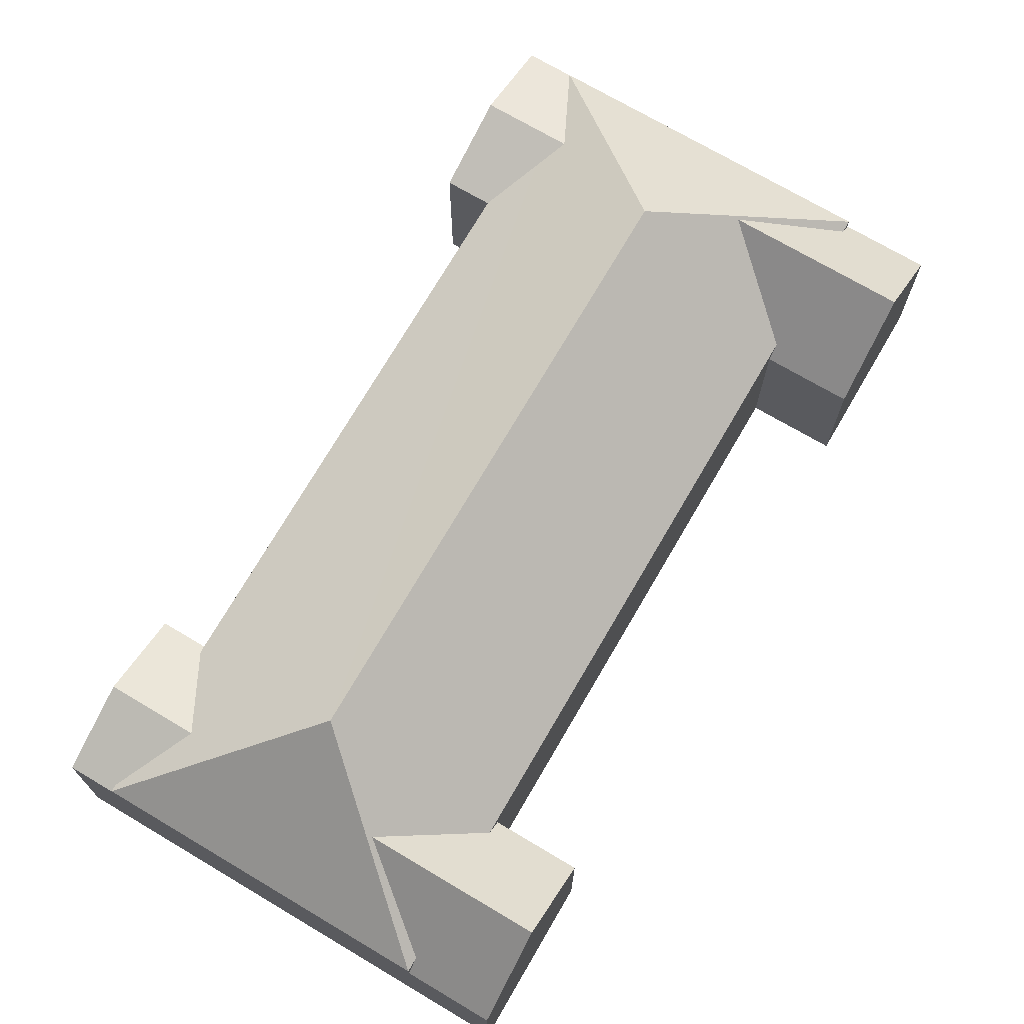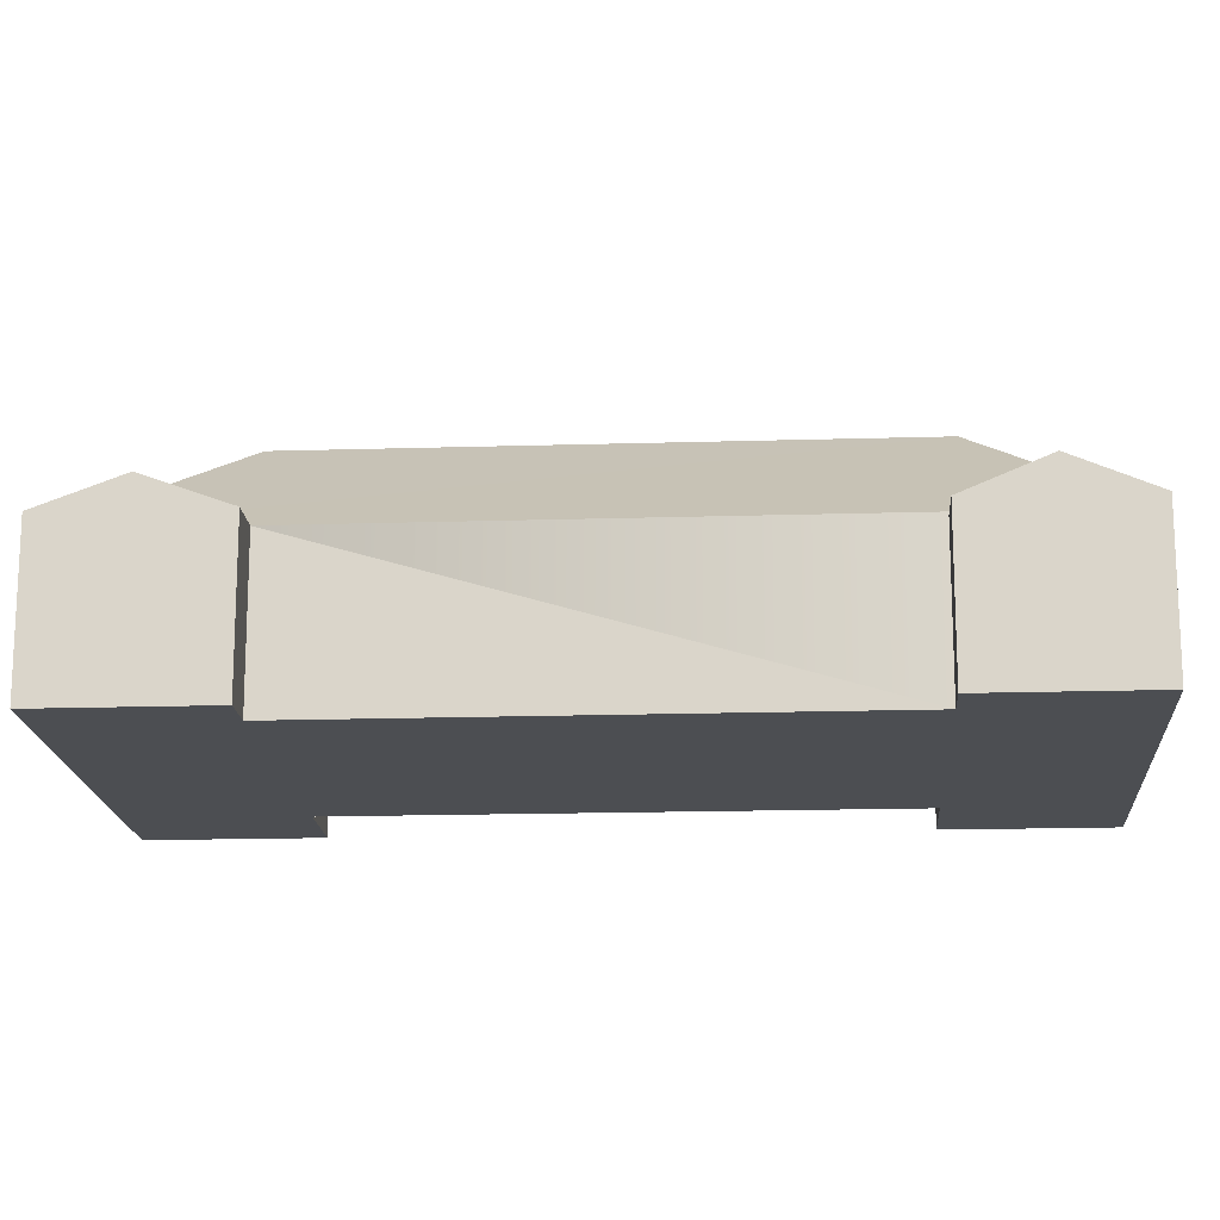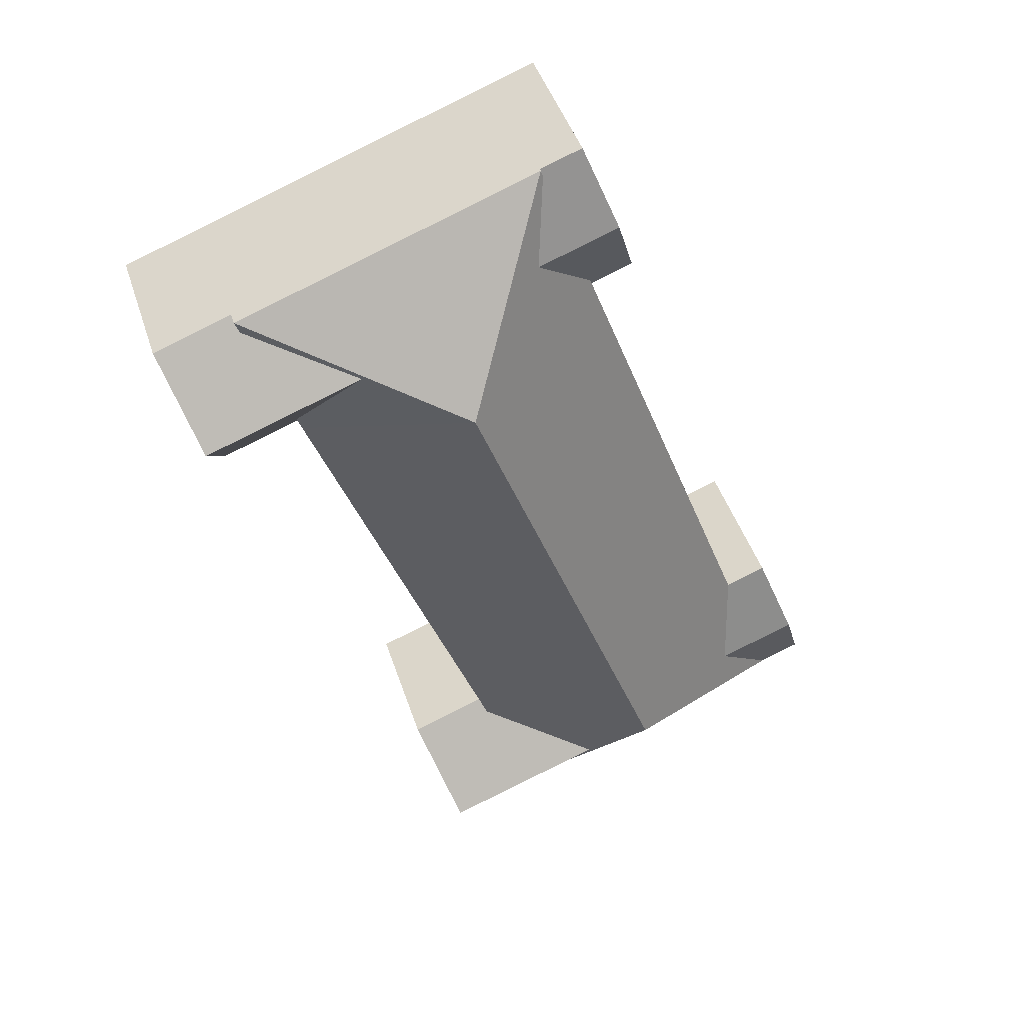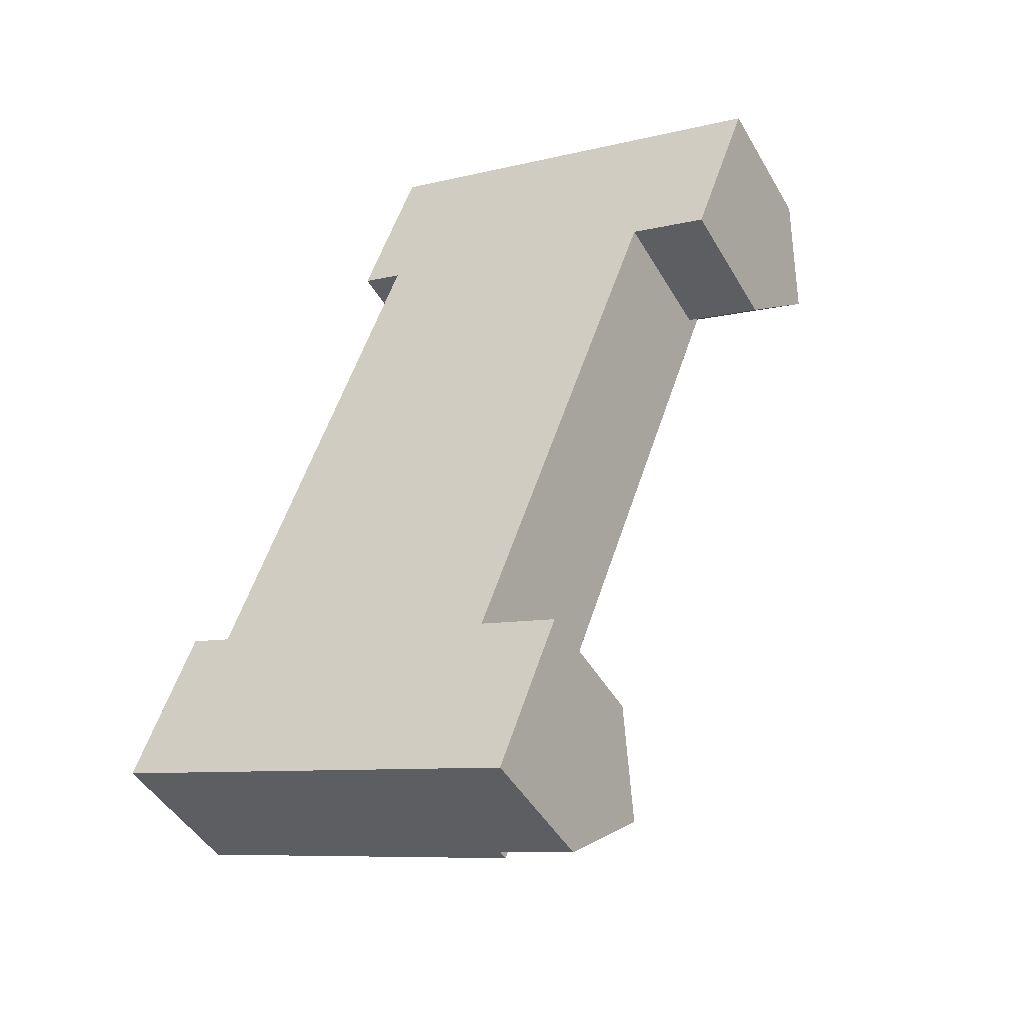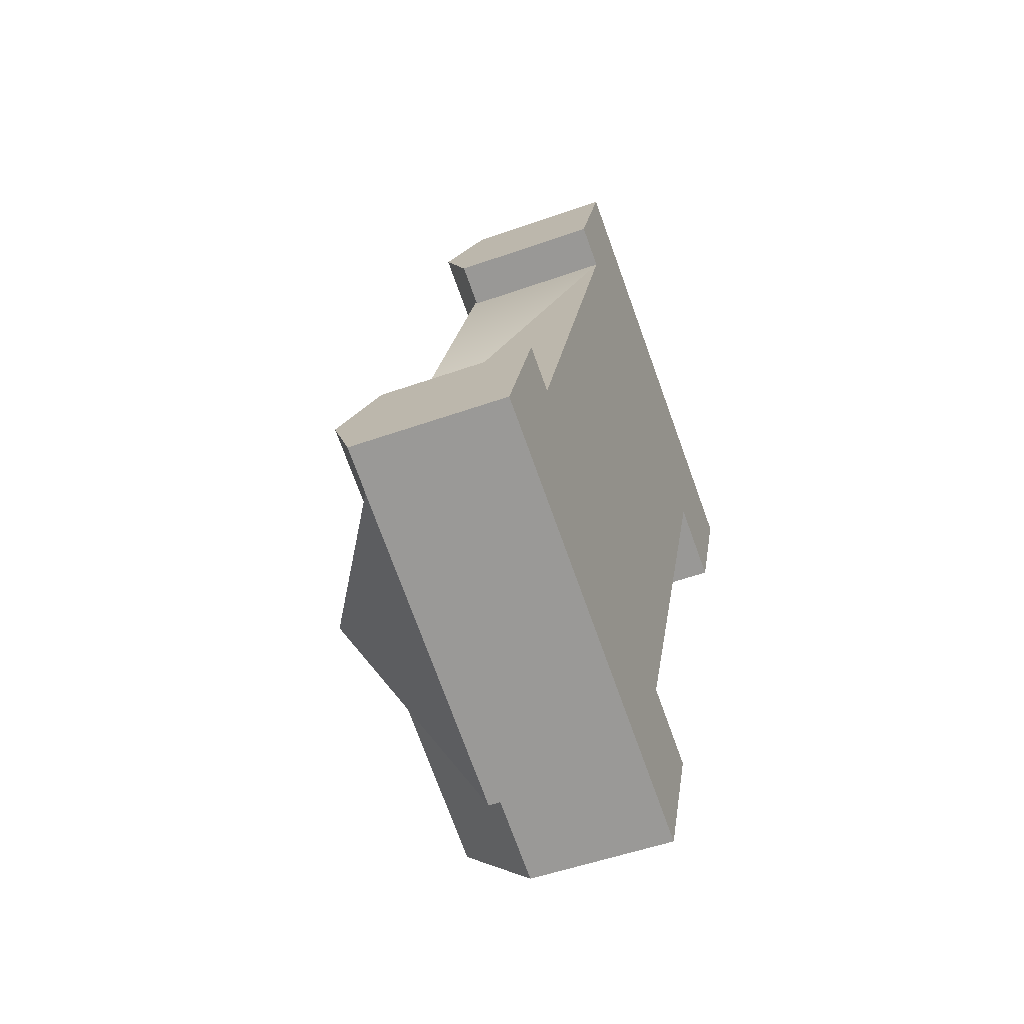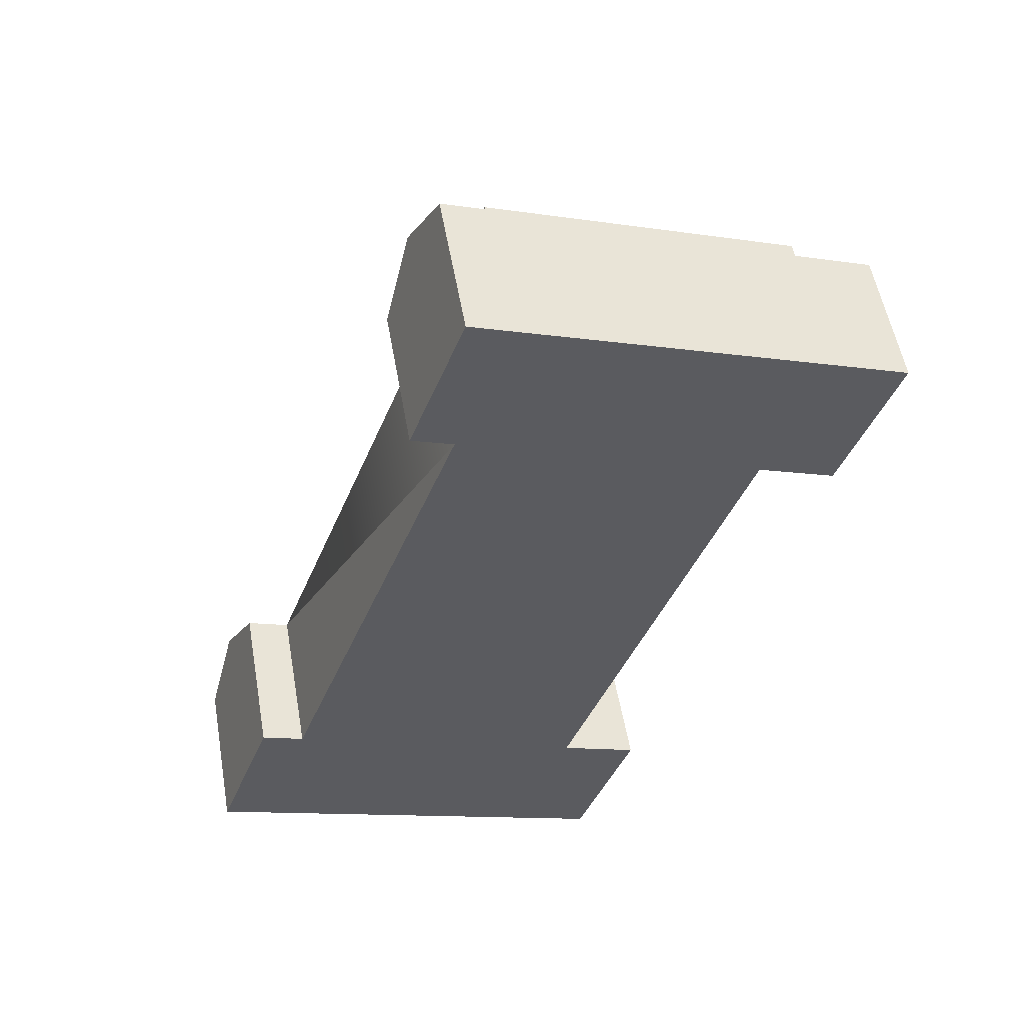
<metadata>
{"format":"obj","ext":"obj","renderer":"f3d","projection":"perspective","resolution":1024,"background":"white","views":[{"elev":72.7,"azim":50.5,"up":"+Y"},{"elev":-16.9,"azim":-66.2,"up":"+Y"},{"elev":45.0,"azim":162.4,"up":"+Z"},{"elev":-45.7,"azim":28.5,"up":"+Z"},{"elev":-51.5,"azim":-68.9,"up":"+Z"},{"elev":54.1,"azim":-9.9,"up":"+Z"}]}
</metadata>
<code>
v  37.83 -1.921e-15 31.37
v  32.02 -1.762e-15 28.78
v  36.3 -1.669e-15 27.25
v  39.36 -2.173e-15 35.49
v  35.07 -2.267e-15 37.02
v  24.63 2.616e-16 -4.273
v  18.79 4.237e-16 -6.919
v  23.07 5.199e-16 -8.491
v  26.19 3.312e-18 -0.05409
v  21.92 -9.298e-17 1.519
v  2.294 5.17e-17 -0.8444
v  18.42 -2.632e-15 42.98
v  5.402 -4.653e-16 7.599
v  15.39 -2.127e-15 34.73
v  13.09 -2.177e-15 35.56
v  16.12 -2.682e-15 43.8
v  14.61 -2.43e-15 39.68
v  0 0 0
v  3.108 -5.17e-16 8.444
v  1.554 -2.585e-16 4.222
v  18.79 7.75 -6.919
v  21.92 7.75 1.518
v  15.2 11.95 -0.802
v  32.02 7.68 28.78
v  35.07 7.68 37.02
v  28.27 11.76 34.79
v  5.402 8.38 7.599
v  2.294 8.38 -0.8447
v  8.131 10.02 1.8
v  18.43 8.24 42.98
v  15.39 8.24 34.73
v  20.26 10.06 37.65
v  13.25 14.91 3.451
v  18.79 8.39 -6.919
v  2.294 8.39 -0.8447
v  24.04 14.91 32.66
v  18.43 8.39 42.98
v  5.402 8.39 7.599
v  15.39 8.39 34.73
v  21.92 8.39 1.518
v  32.02 8.39 28.78
v  35.07 8.39 37.02
v  23.07 7.75 -8.492
v  24.63 11.95 -4.273
v  26.19 7.75 -0.05434
v  36.3 7.68 27.25
v  37.83 11.76 31.37
v  39.36 7.68 35.49
v  1.554 10.02 4.221
v  3.108 8.38 8.443
v  0.000178 8.38 -0.0002656
v  16.12 8.24 43.8
v  14.61 10.06 39.68
v  13.09 8.24 35.56
g defaultobject
f 1 2 3
f 2 1 4
f 2 4 5
f 6 7 8
f 7 6 9
f 7 9 10
f 7 10 11
f 11 10 2
f 11 2 5
f 11 5 12
f 11 12 13
f 13 12 14
f 14 12 15
f 15 12 16
f 15 16 17
f 13 18 11
f 18 13 19
f 18 19 20
f 21 22 23
f 24 25 26
f 27 28 29
f 30 31 32
f 33 34 35
f 35 36 33
f 36 35 37
f 37 35 38
f 37 38 39
f 33 40 34
f 40 33 41
f 41 33 36
f 41 36 42
f 37 42 36
f 43 23 44
f 23 43 21
f 44 22 45
f 22 44 23
f 46 26 47
f 26 46 24
f 47 25 48
f 25 47 26
f 49 27 29
f 27 49 50
f 51 29 28
f 29 51 49
f 52 32 53
f 32 52 30
f 53 31 54
f 31 53 32
f 14 27 13
f 27 14 38
f 38 14 39
f 39 14 31
f 39 31 30
f 39 30 37
f 27 35 28
f 35 27 38
f 40 21 34
f 21 40 41
f 21 41 42
f 21 42 22
f 22 42 25
f 22 25 24
f 24 10 22
f 10 24 2
f 51 11 18
f 11 51 7
f 7 51 8
f 8 51 21
f 21 51 28
f 21 28 34
f 34 28 35
f 43 8 21
f 43 6 8
f 6 43 9
f 9 43 45
f 45 43 44
f 46 1 3
f 1 46 4
f 4 46 48
f 48 46 47
f 37 25 42
f 25 37 5
f 5 37 30
f 5 30 12
f 12 30 52
f 12 52 16
f 25 4 48
f 4 25 5
f 50 20 19
f 20 50 18
f 18 50 51
f 51 50 49
f 52 17 16
f 17 52 15
f 15 52 54
f 54 52 53
f 9 22 10
f 22 9 45
f 24 3 2
f 3 24 46
f 13 50 19
f 50 13 27
f 54 14 15
f 14 54 31

</code>
